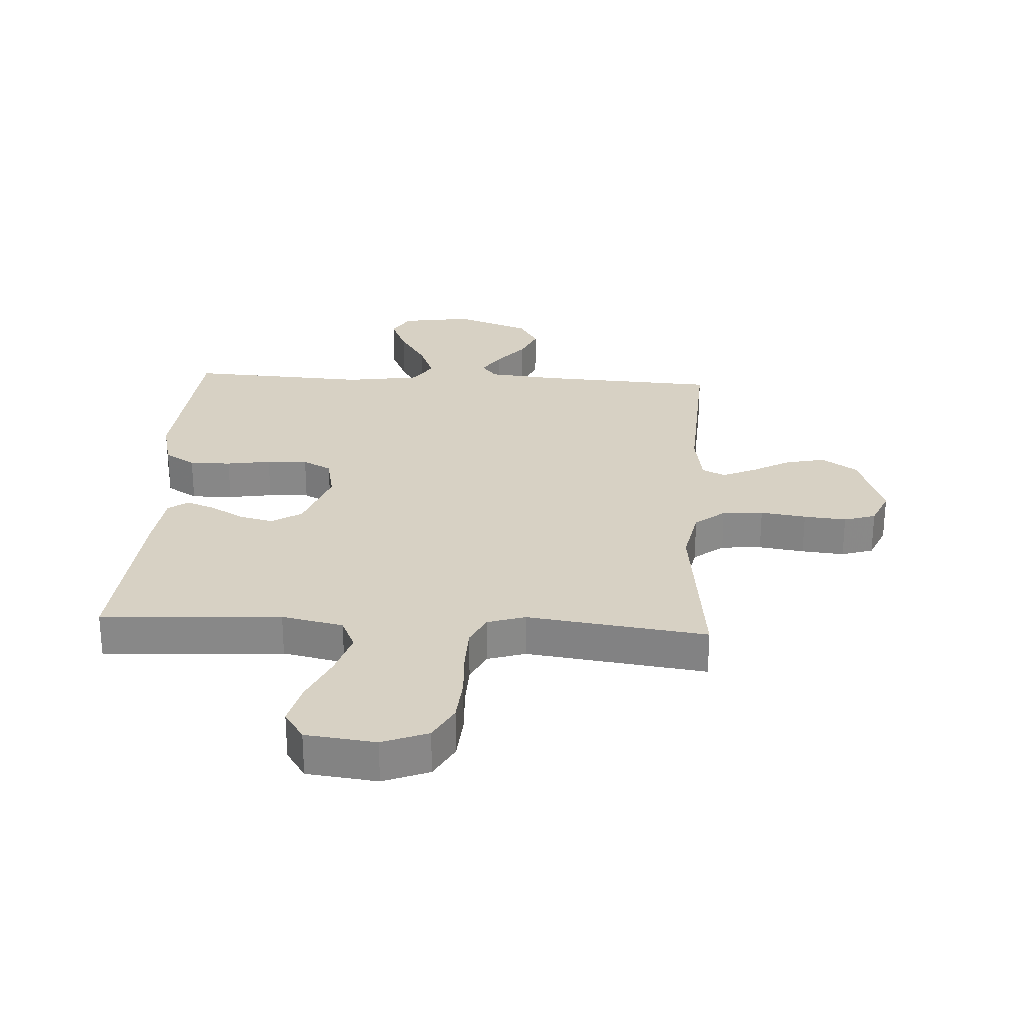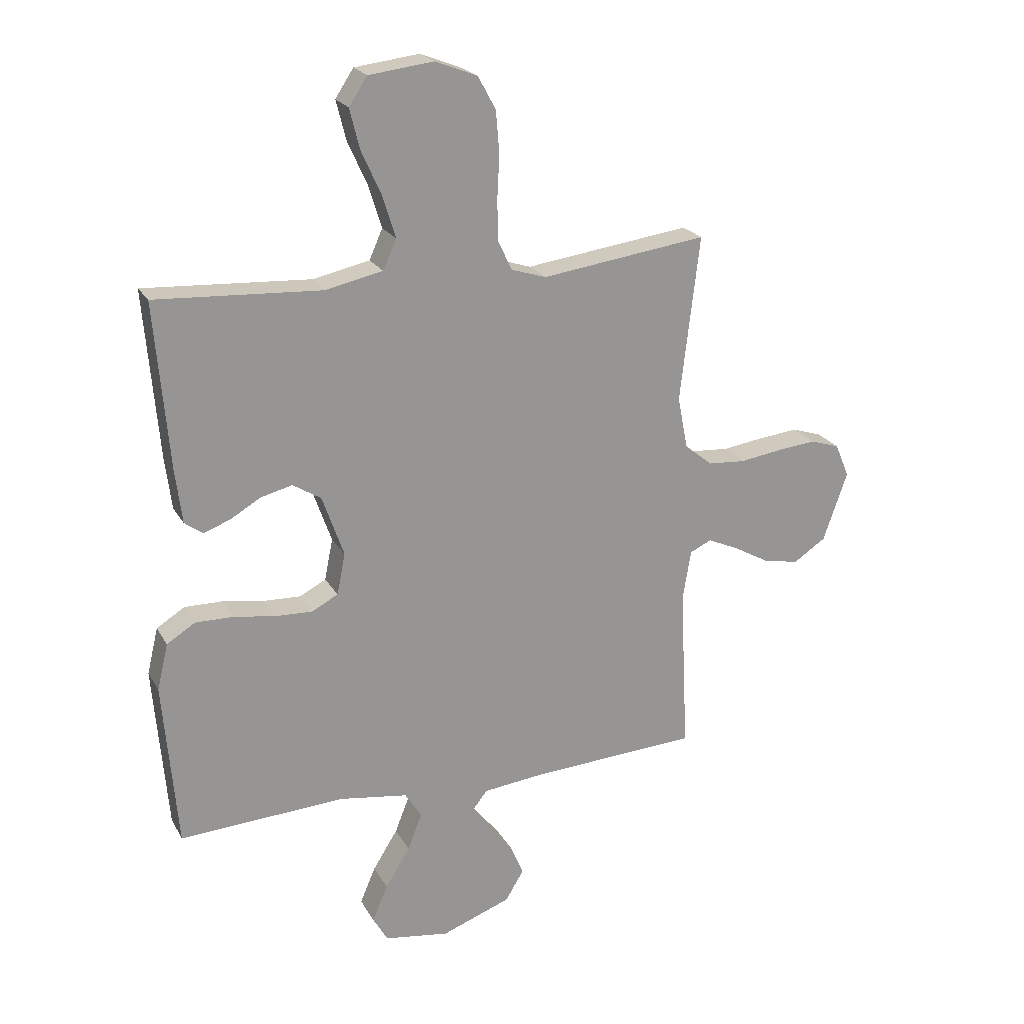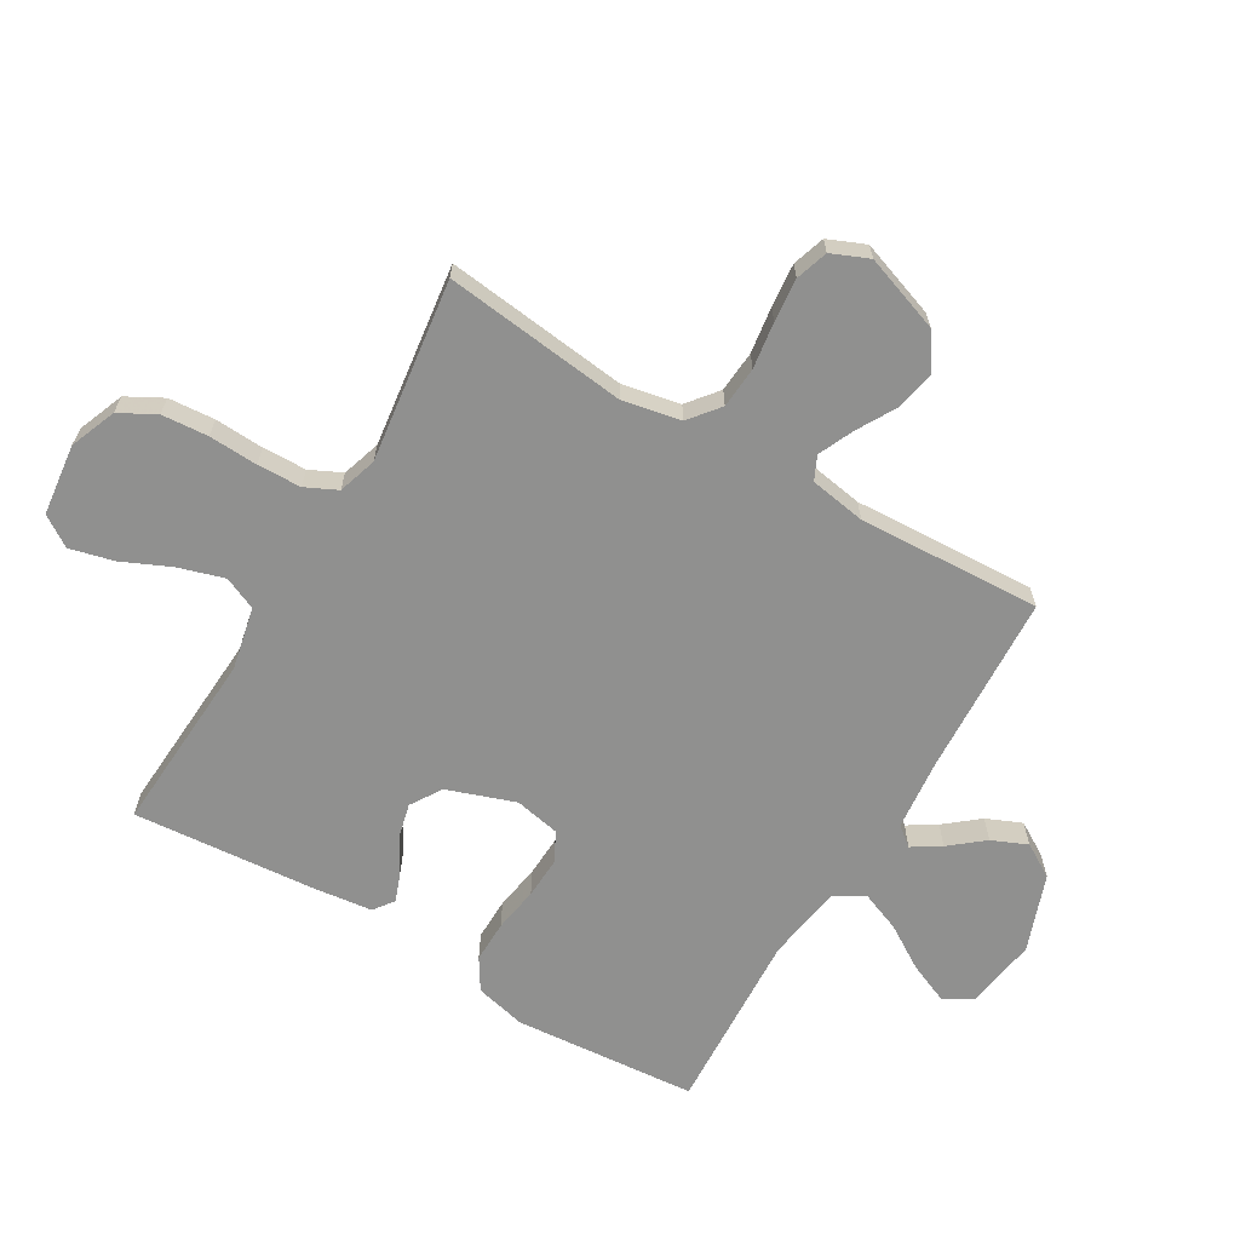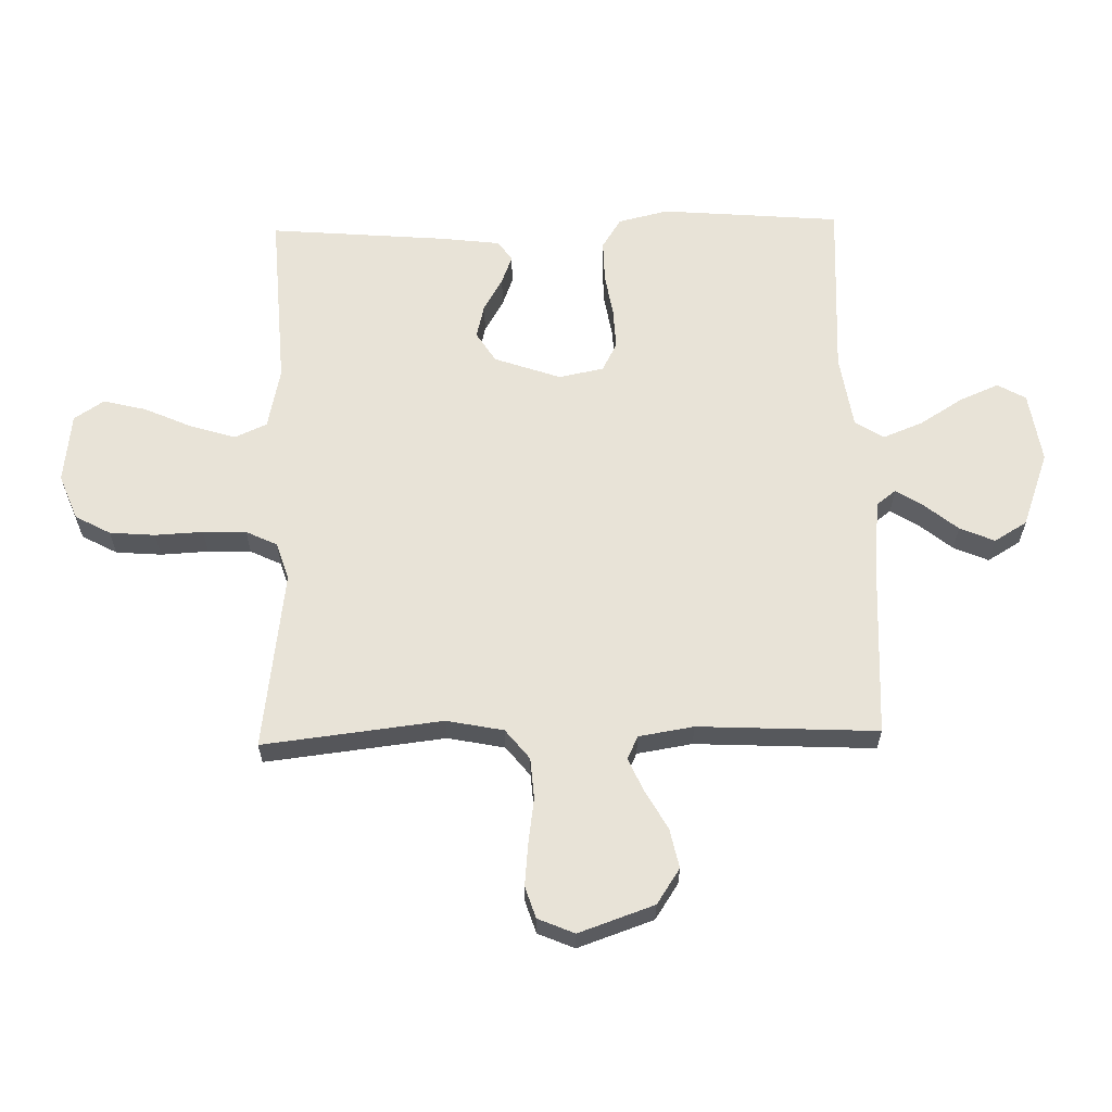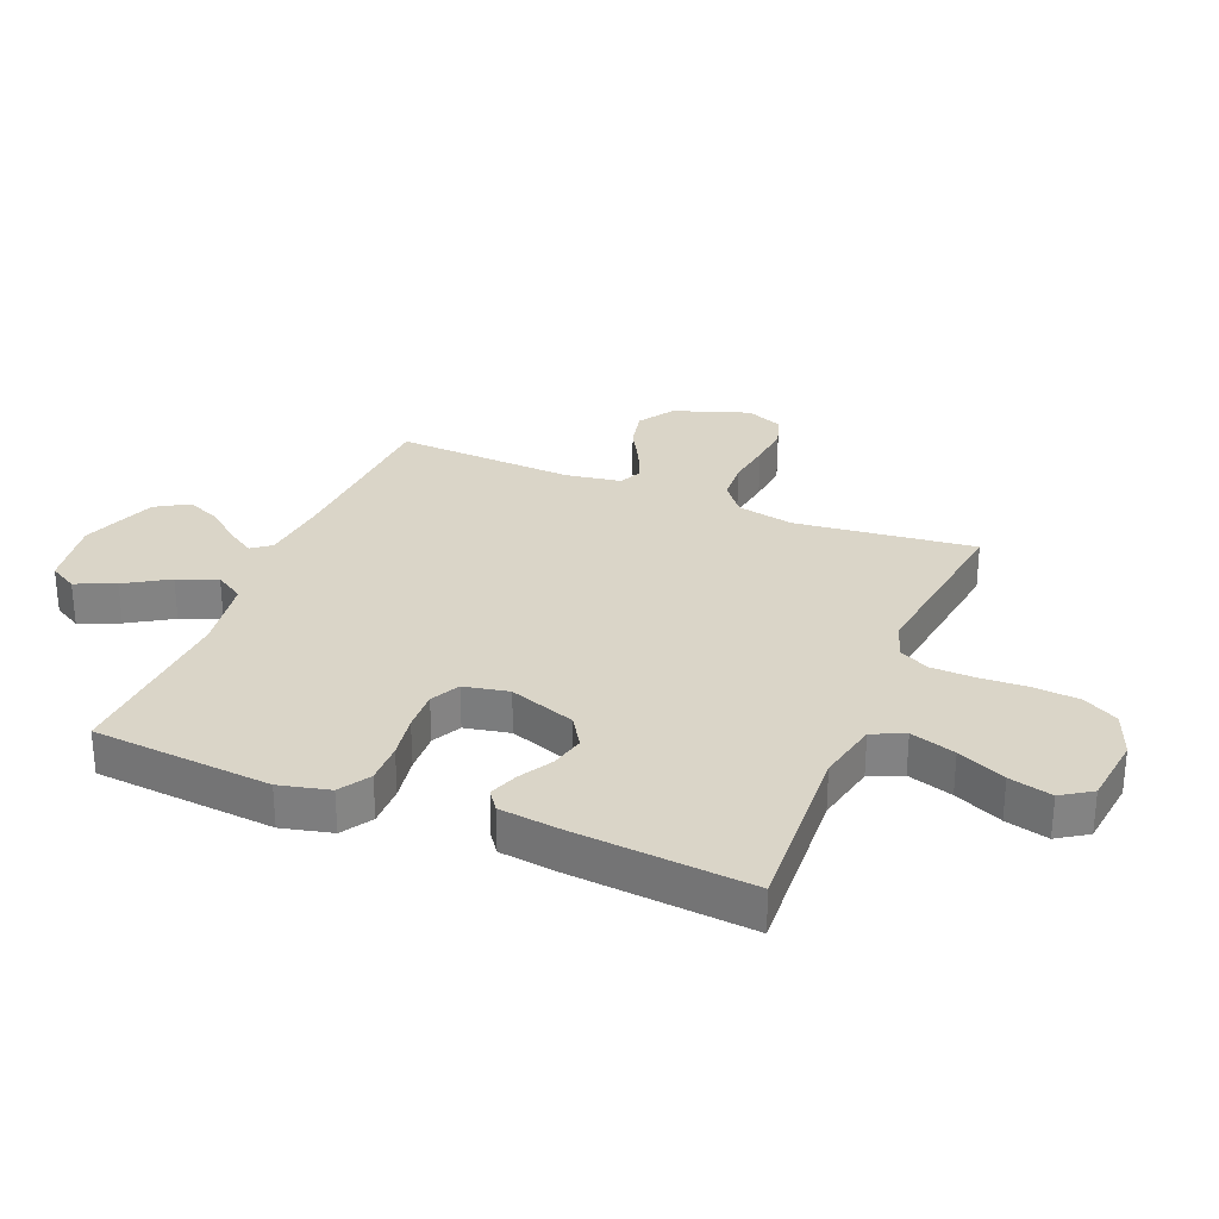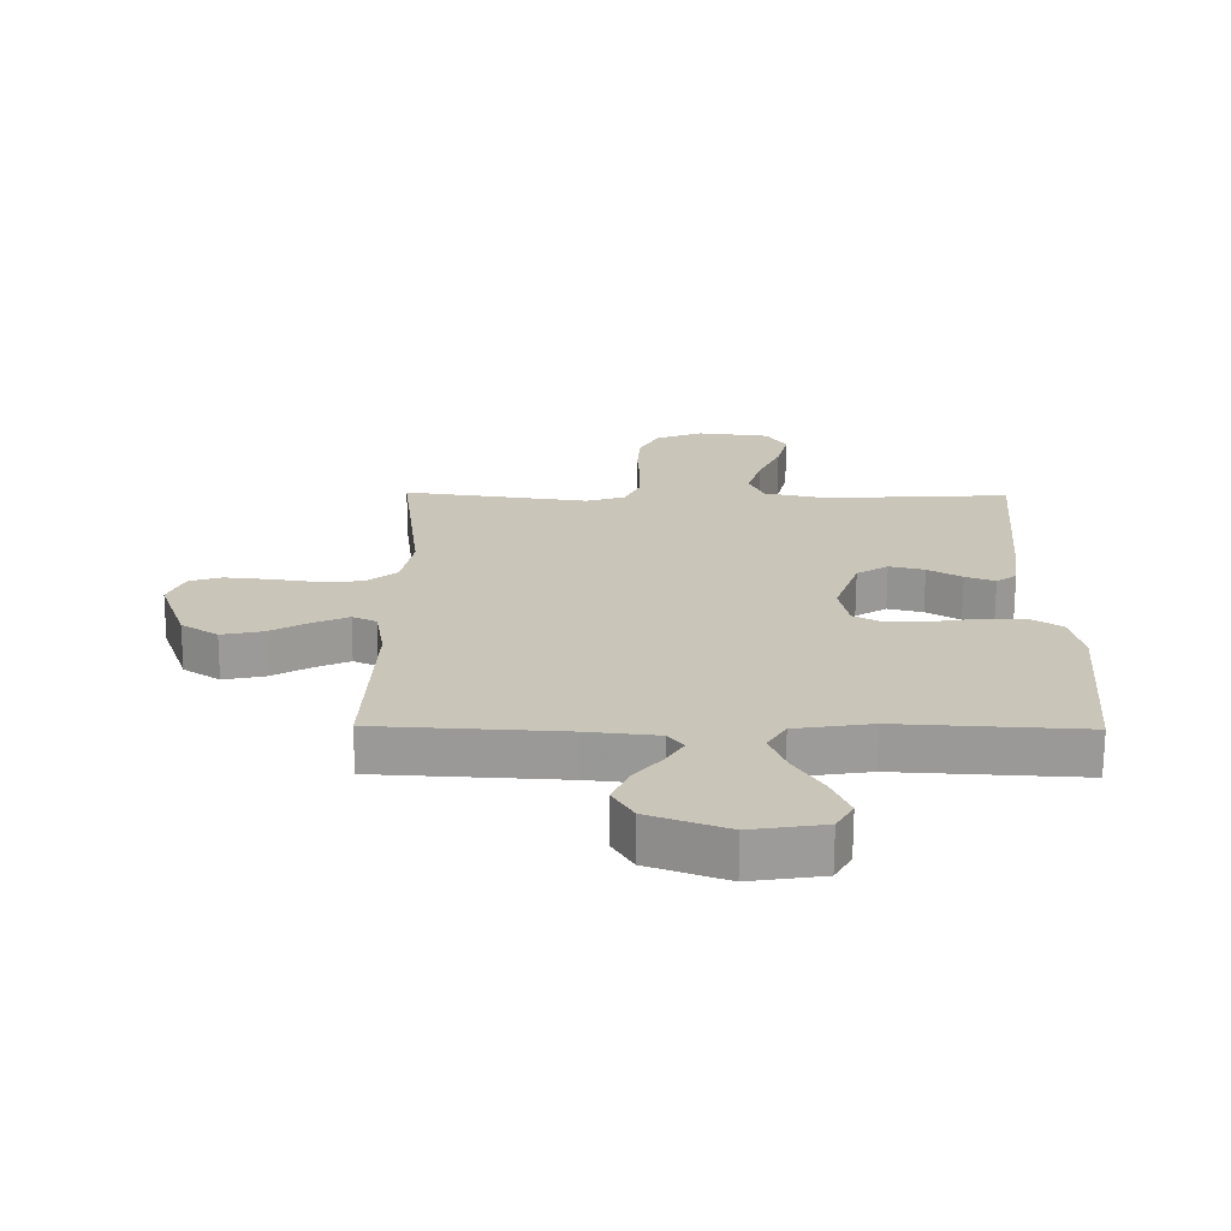
<metadata>
{"format":"obj","ext":"obj","renderer":"f3d","projection":"perspective","resolution":1024,"background":"white","views":[{"elev":27.1,"azim":3.3,"up":"+Y"},{"elev":22.2,"azim":-22.4,"up":"+Z"},{"elev":-65.5,"azim":59.4,"up":"+Y"},{"elev":62.2,"azim":88.6,"up":"+Y"},{"elev":29.4,"azim":-67.7,"up":"+Y"},{"elev":-69.4,"azim":179.7,"up":"+Z"}]}
</metadata>
<code>
v -0.5 0.07 -0.5
v -0.525 0.07 -0.2
v -0.505 0.07 -0.116
v -0.454 0.07 -0.084
v -0.385 0.07 -0.085
v -0.311 0.07 -0.097
v -0.243 0.07 -0.1
v -0.195 0.07 -0.075
v -0.18 0.07 0
v -0.219 0.07 0.111
v -0.27 0.07 0.143
v -0.327 0.07 0.129
v -0.382 0.07 0.097
v -0.43 0.07 0.079
v -0.463 0.07 0.103
v -0.475 0.07 0.2
v -0.5 0.07 0.5
v -0.2 0.07 0.482
v -0.097 0.07 0.504
v -0.073 0.07 0.558
v -0.096 0.07 0.633
v -0.132 0.07 0.713
v -0.15 0.07 0.785
v -0.117 0.07 0.835
v 0 0.07 0.849
v 0.076 0.07 0.819
v 0.108 0.07 0.76
v 0.114 0.07 0.684
v 0.11 0.07 0.604
v 0.112 0.07 0.532
v 0.137 0.07 0.48
v 0.2 0.07 0.46
v 0.5 0.07 0.5
v 0.465 0.07 0.2
v 0.484 0.07 0.105
v 0.534 0.07 0.065
v 0.602 0.07 0.06
v 0.678 0.07 0.071
v 0.749 0.07 0.078
v 0.802 0.07 0.061
v 0.828 0.07 0
v 0.784 0.07 -0.126
v 0.725 0.07 -0.165
v 0.659 0.07 -0.151
v 0.595 0.07 -0.115
v 0.539 0.07 -0.09
v 0.5 0.07 -0.108
v 0.485 0.07 -0.2
v 0.5 0.07 -0.5
v 0.2 0.07 -0.516
v 0.085 0.07 -0.528
v 0.06 0.07 -0.56
v 0.089 0.07 -0.606
v 0.134 0.07 -0.661
v 0.159 0.07 -0.719
v 0.126 0.07 -0.774
v 0 0.07 -0.82
v -0.118 0.07 -0.802
v -0.145 0.07 -0.755
v -0.117 0.07 -0.689
v -0.072 0.07 -0.617
v -0.046 0.07 -0.551
v -0.076 0.07 -0.503
v -0.2 0.07 -0.484
v -0.5 0 -0.5
v -0.525 0 -0.2
v -0.505 0 -0.116
v -0.454 0 -0.084
v -0.385 0 -0.085
v -0.311 0 -0.097
v -0.243 0 -0.1
v -0.195 0 -0.075
v -0.18 0 0
v -0.219 0 0.111
v -0.27 0 0.143
v -0.327 0 0.129
v -0.382 0 0.097
v -0.43 0 0.079
v -0.463 0 0.103
v -0.475 0 0.2
v -0.5 0 0.5
v -0.2 0 0.482
v -0.097 0 0.504
v -0.073 0 0.558
v -0.096 0 0.633
v -0.132 0 0.713
v -0.15 0 0.785
v -0.117 0 0.835
v 0 0 0.849
v 0.076 0 0.819
v 0.108 0 0.76
v 0.114 0 0.684
v 0.11 0 0.604
v 0.112 0 0.532
v 0.137 0 0.48
v 0.2 0 0.46
v 0.5 0 0.5
v 0.465 0 0.2
v 0.484 0 0.105
v 0.534 0 0.065
v 0.602 0 0.06
v 0.678 0 0.071
v 0.749 0 0.078
v 0.802 0 0.061
v 0.828 0 0
v 0.784 0 -0.126
v 0.725 0 -0.165
v 0.659 0 -0.151
v 0.595 0 -0.115
v 0.539 0 -0.09
v 0.5 0 -0.108
v 0.485 0 -0.2
v 0.5 0 -0.5
v 0.2 0 -0.516
v 0.085 0 -0.528
v 0.06 0 -0.56
v 0.089 0 -0.606
v 0.134 0 -0.661
v 0.159 0 -0.719
v 0.126 0 -0.774
v 0 0 -0.82
v -0.118 0 -0.802
v -0.145 0 -0.755
v -0.117 0 -0.689
v -0.072 0 -0.617
v -0.046 0 -0.551
v -0.076 0 -0.503
v -0.2 0 -0.484
f 59 60 61
f 58 59 61
f 57 58 61
f 56 57 61
f 55 56 61
f 54 55 61
f 53 54 61
f 52 53 61 62
f 51 52 62 63
f 48 49 50
f 50 51 63
f 48 50 63
f 47 48 63
f 43 44 45
f 42 43 45
f 41 42 45
f 40 41 45
f 39 40 45
f 38 39 45
f 37 38 45
f 36 37 45 46
f 35 36 46 47
f 32 33 34
f 47 63 64
f 35 47 64
f 34 35 64
f 32 34 64
f 31 32 64
f 27 28 29
f 26 27 29
f 25 26 29
f 24 25 29
f 23 24 29
f 22 23 29
f 21 22 29
f 20 21 29 30
f 16 17 18
f 15 16 18
f 14 15 18
f 13 14 18
f 12 13 18
f 11 12 18 19
f 10 11 19
f 20 30 31
f 19 20 31
f 10 19 31
f 9 10 31
f 4 5 6
f 3 4 6
f 2 3 6
f 1 2 6
f 64 1 6
f 64 6 7
f 8 9 31 64
f 7 8 64
f 125 124 123
f 125 123 122
f 125 122 121
f 125 121 120
f 125 120 119
f 125 119 118
f 125 118 117
f 126 125 117 116
f 127 126 116 115
f 114 113 112
f 127 115 114
f 127 114 112
f 127 112 111
f 109 108 107
f 109 107 106
f 109 106 105
f 109 105 104
f 109 104 103
f 109 103 102
f 109 102 101
f 110 109 101 100
f 111 110 100 99
f 98 97 96
f 128 127 111
f 128 111 99
f 128 99 98
f 128 98 96
f 128 96 95
f 93 92 91
f 93 91 90
f 93 90 89
f 93 89 88
f 93 88 87
f 93 87 86
f 93 86 85
f 94 93 85 84
f 82 81 80
f 82 80 79
f 82 79 78
f 82 78 77
f 82 77 76
f 83 82 76 75
f 83 75 74
f 95 94 84
f 95 84 83
f 95 83 74
f 95 74 73
f 70 69 68
f 70 68 67
f 70 67 66
f 70 66 65
f 70 65 128
f 71 70 128
f 128 95 73 72
f 128 72 71
f 1 65 66 2
f 2 66 67 3
f 3 67 68 4
f 4 68 69 5
f 5 69 70 6
f 6 70 71 7
f 7 71 72 8
f 8 72 73 9
f 9 73 74 10
f 10 74 75 11
f 11 75 76 12
f 12 76 77 13
f 13 77 78 14
f 14 78 79 15
f 15 79 80 16
f 16 80 81 17
f 17 81 82 18
f 18 82 83 19
f 19 83 84 20
f 20 84 85 21
f 21 85 86 22
f 22 86 87 23
f 23 87 88 24
f 24 88 89 25
f 25 89 90 26
f 26 90 91 27
f 27 91 92 28
f 28 92 93 29
f 29 93 94 30
f 30 94 95 31
f 31 95 96 32
f 32 96 97 33
f 33 97 98 34
f 34 98 99 35
f 35 99 100 36
f 36 100 101 37
f 37 101 102 38
f 38 102 103 39
f 39 103 104 40
f 40 104 105 41
f 41 105 106 42
f 42 106 107 43
f 43 107 108 44
f 44 108 109 45
f 45 109 110 46
f 46 110 111 47
f 47 111 112 48
f 48 112 113 49
f 49 113 114 50
f 50 114 115 51
f 51 115 116 52
f 52 116 117 53
f 53 117 118 54
f 54 118 119 55
f 55 119 120 56
f 56 120 121 57
f 57 121 122 58
f 58 122 123 59
f 59 123 124 60
f 60 124 125 61
f 61 125 126 62
f 62 126 127 63
f 63 127 128 64
f 64 128 65 1

</code>
